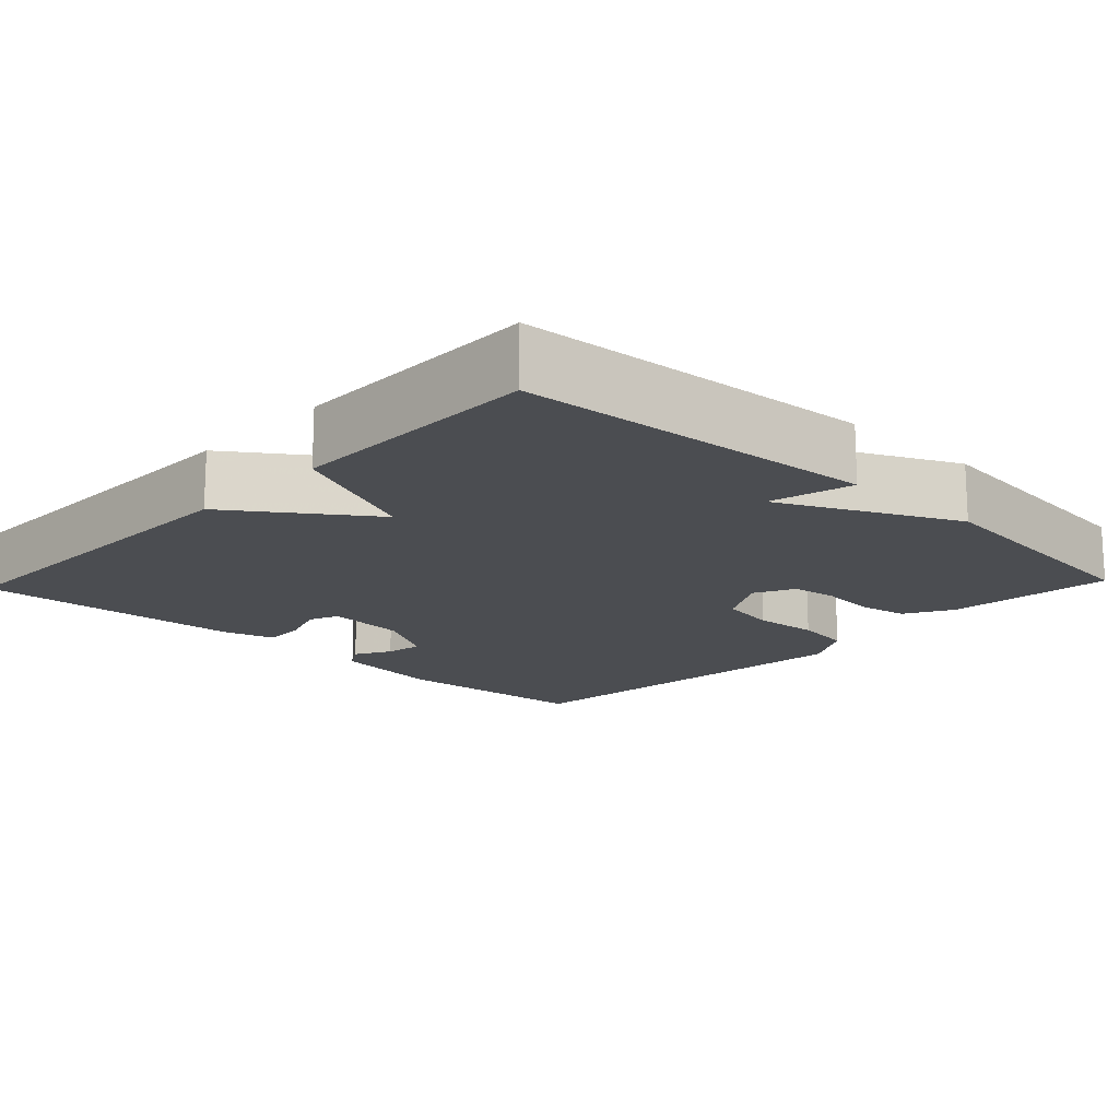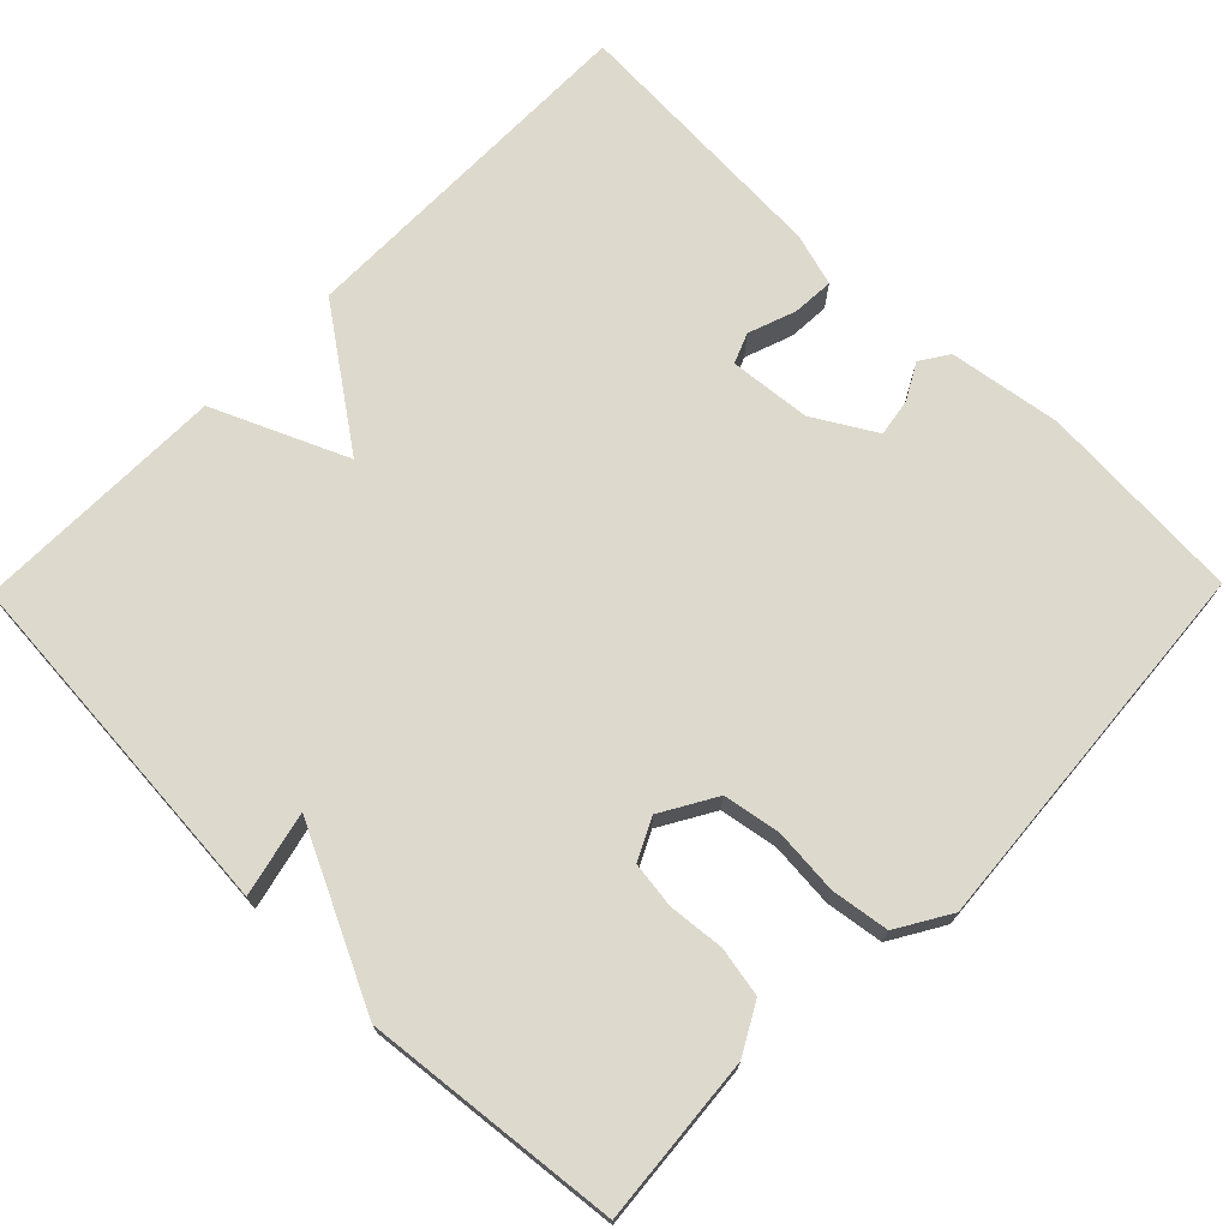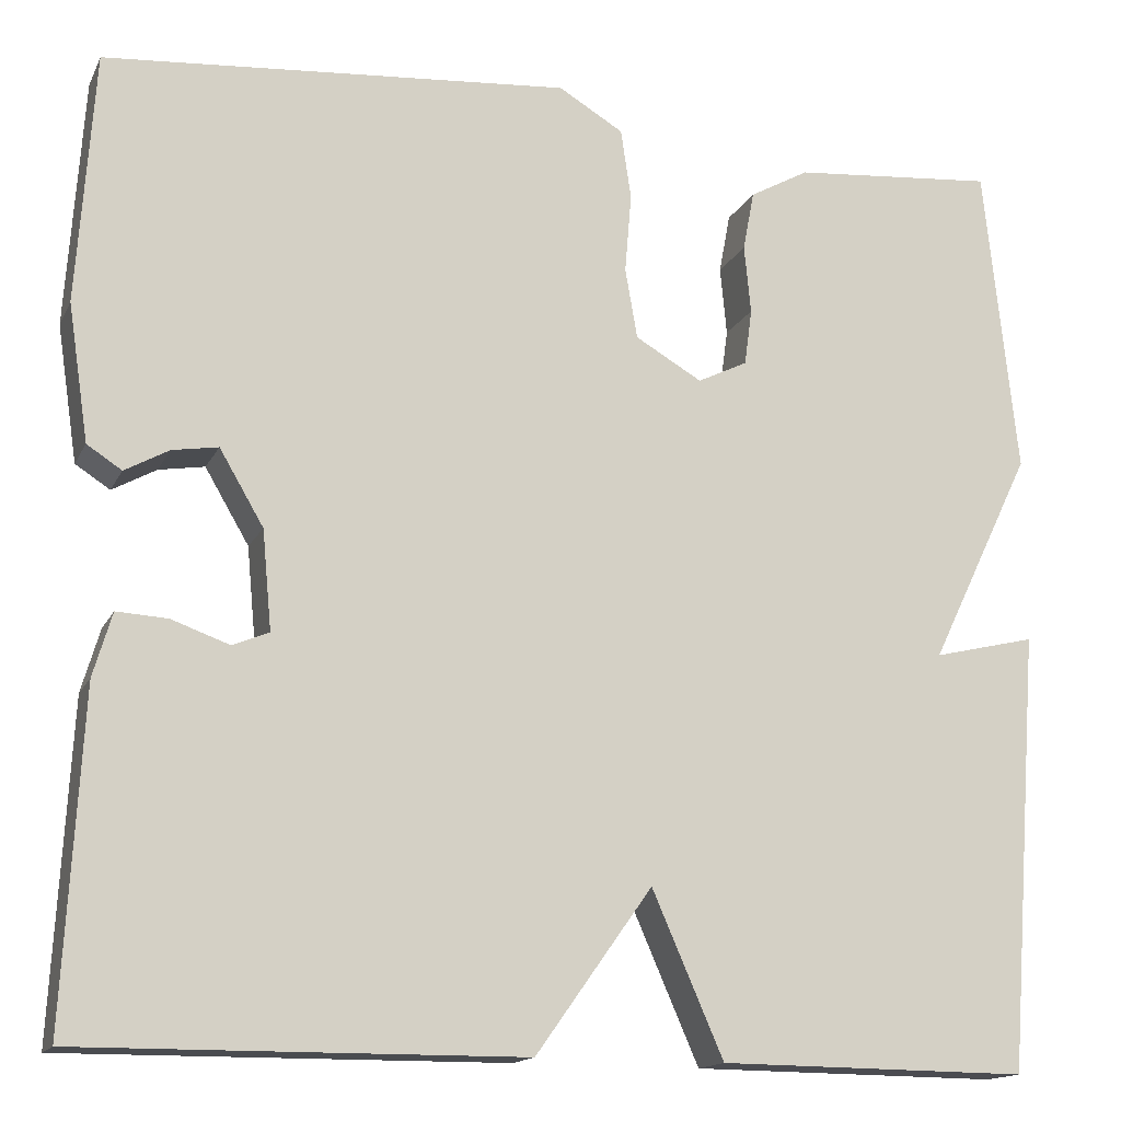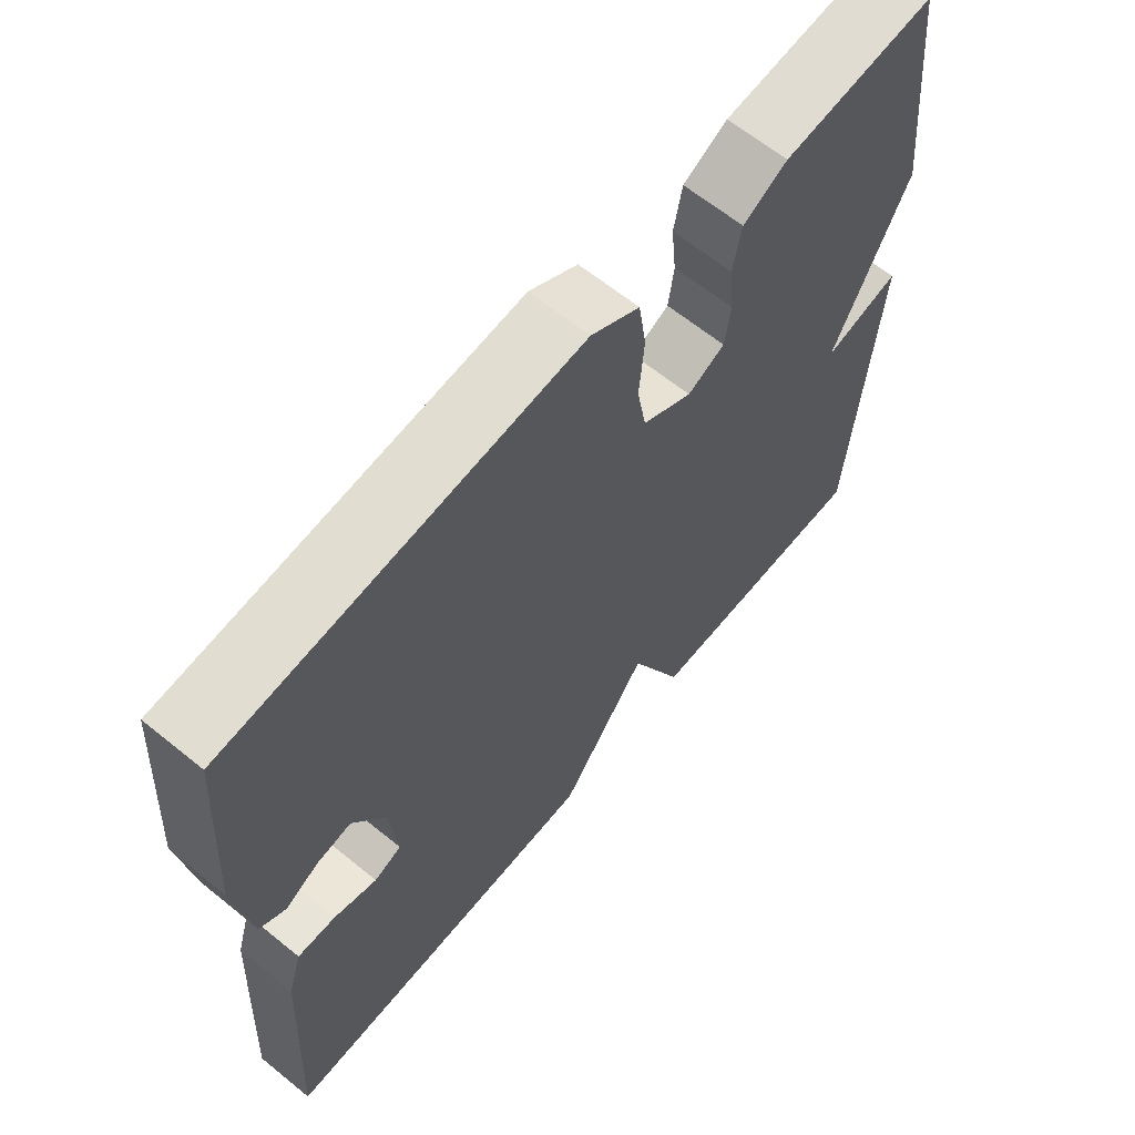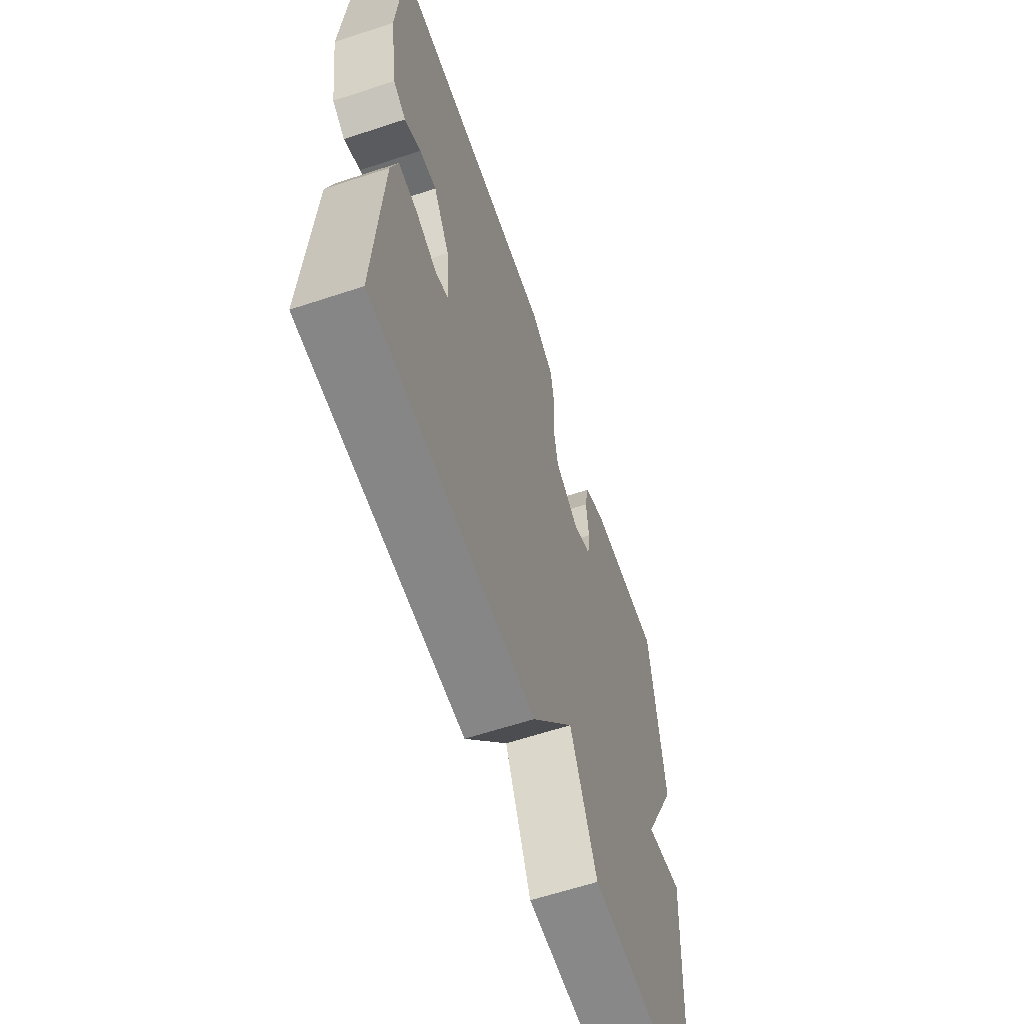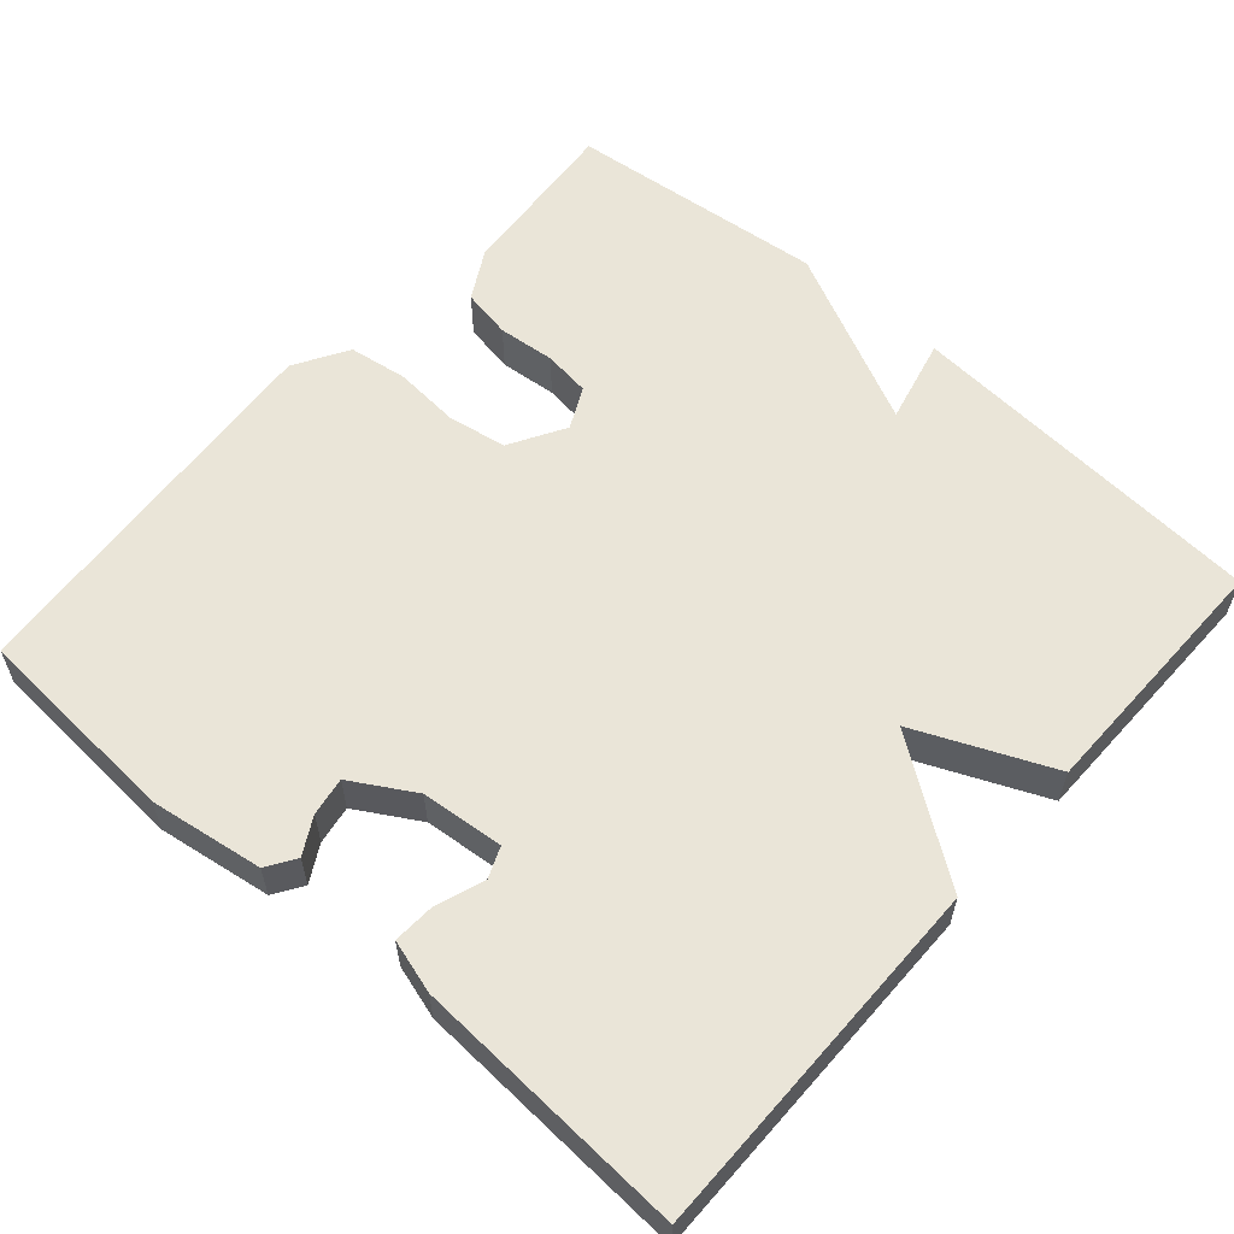
<metadata>
{"format":"obj","ext":"obj","renderer":"f3d","projection":"perspective","resolution":1024,"background":"white","views":[{"elev":-16.0,"azim":-133.5,"up":"+Y"},{"elev":71.9,"azim":-45.5,"up":"+Y"},{"elev":-15.2,"azim":161.3,"up":"+Z"},{"elev":64.1,"azim":129.3,"up":"+Z"},{"elev":-62.4,"azim":108.5,"up":"+Z"},{"elev":58.9,"azim":131.3,"up":"+Y"}]}
</metadata>
<code>
v -0.5 0.07 0.5
v -0.283 0.07 0.481
v -0.22 0.07 0.446
v -0.208 0.07 0.382
v -0.215 0.07 0.309
v -0.207 0.07 0.249
v -0.154 0.07 0.223
v -0.083 0.07 0.264
v -0.07 0.07 0.339
v -0.077 0.07 0.424
v -0.066 0.07 0.499
v 0.003 0.07 0.54
v 0.5 0.07 0.5
v 0.518 0.07 0.232
v 0.496 0.07 0.086
v 0.459 0.07 0.062
v 0.412 0.07 0.088
v 0.363 0.07 0.096
v 0.316 0.07 0.016
v 0.306 0.07 -0.09
v 0.345 0.07 -0.106
v 0.407 0.07 -0.084
v 0.461 0.07 -0.081
v 0.481 0.07 -0.149
v 0.5 0.07 -0.5
v 0.03 0.07 -0.497
v -0.094 0.07 -0.323
v -0.17 0.07 -0.497
v -0.5 0.07 -0.5
v -0.535 0.07 -0.032
v -0.426 0.07 -0.058
v -0.535 0.07 0.168
v -0.5 0 0.5
v -0.283 0 0.481
v -0.22 0 0.446
v -0.208 0 0.382
v -0.215 0 0.309
v -0.207 0 0.249
v -0.154 0 0.223
v -0.083 0 0.264
v -0.07 0 0.339
v -0.077 0 0.424
v -0.066 0 0.499
v 0.003 0 0.54
v 0.5 0 0.5
v 0.518 0 0.232
v 0.496 0 0.086
v 0.459 0 0.062
v 0.412 0 0.088
v 0.363 0 0.096
v 0.316 0 0.016
v 0.306 0 -0.09
v 0.345 0 -0.106
v 0.407 0 -0.084
v 0.461 0 -0.081
v 0.481 0 -0.149
v 0.5 0 -0.5
v 0.03 0 -0.497
v -0.094 0 -0.323
v -0.17 0 -0.497
v -0.5 0 -0.5
v -0.535 0 -0.032
v -0.426 0 -0.058
v -0.535 0 0.168
f 3 4 5
f 2 3 5
f 1 2 5
f 32 1 5
f 31 32 5
f 29 30 31
f 28 29 31
f 27 28 31
f 25 26 27
f 24 25 27
f 23 24 27
f 22 23 27
f 21 22 27
f 20 21 27 31
f 19 20 31
f 18 19 31
f 15 16 17
f 14 15 17
f 13 14 17
f 12 13 17
f 11 12 17
f 10 11 17
f 9 10 17 18
f 8 9 18
f 7 8 18 31
f 31 5 6
f 6 7 31
f 37 36 35
f 37 35 34
f 37 34 33
f 37 33 64
f 37 64 63
f 63 62 61
f 63 61 60
f 63 60 59
f 59 58 57
f 59 57 56
f 59 56 55
f 59 55 54
f 59 54 53
f 63 59 53 52
f 63 52 51
f 63 51 50
f 49 48 47
f 49 47 46
f 49 46 45
f 49 45 44
f 49 44 43
f 49 43 42
f 50 49 42 41
f 50 41 40
f 63 50 40 39
f 38 37 63
f 63 39 38
f 1 33 34 2
f 2 34 35 3
f 3 35 36 4
f 4 36 37 5
f 5 37 38 6
f 6 38 39 7
f 7 39 40 8
f 8 40 41 9
f 9 41 42 10
f 10 42 43 11
f 11 43 44 12
f 12 44 45 13
f 13 45 46 14
f 14 46 47 15
f 15 47 48 16
f 16 48 49 17
f 17 49 50 18
f 18 50 51 19
f 19 51 52 20
f 20 52 53 21
f 21 53 54 22
f 22 54 55 23
f 23 55 56 24
f 24 56 57 25
f 25 57 58 26
f 26 58 59 27
f 27 59 60 28
f 28 60 61 29
f 29 61 62 30
f 30 62 63 31
f 31 63 64 32
f 32 64 33 1

</code>
